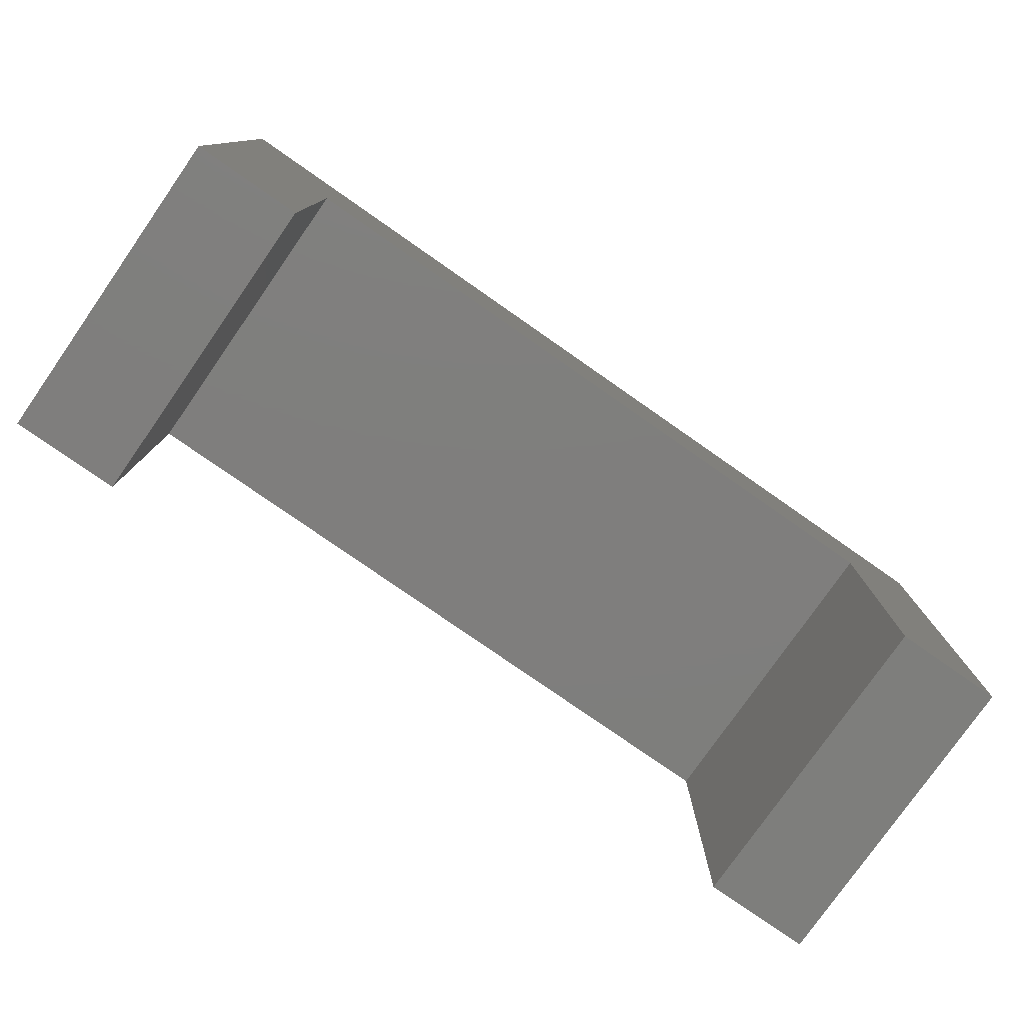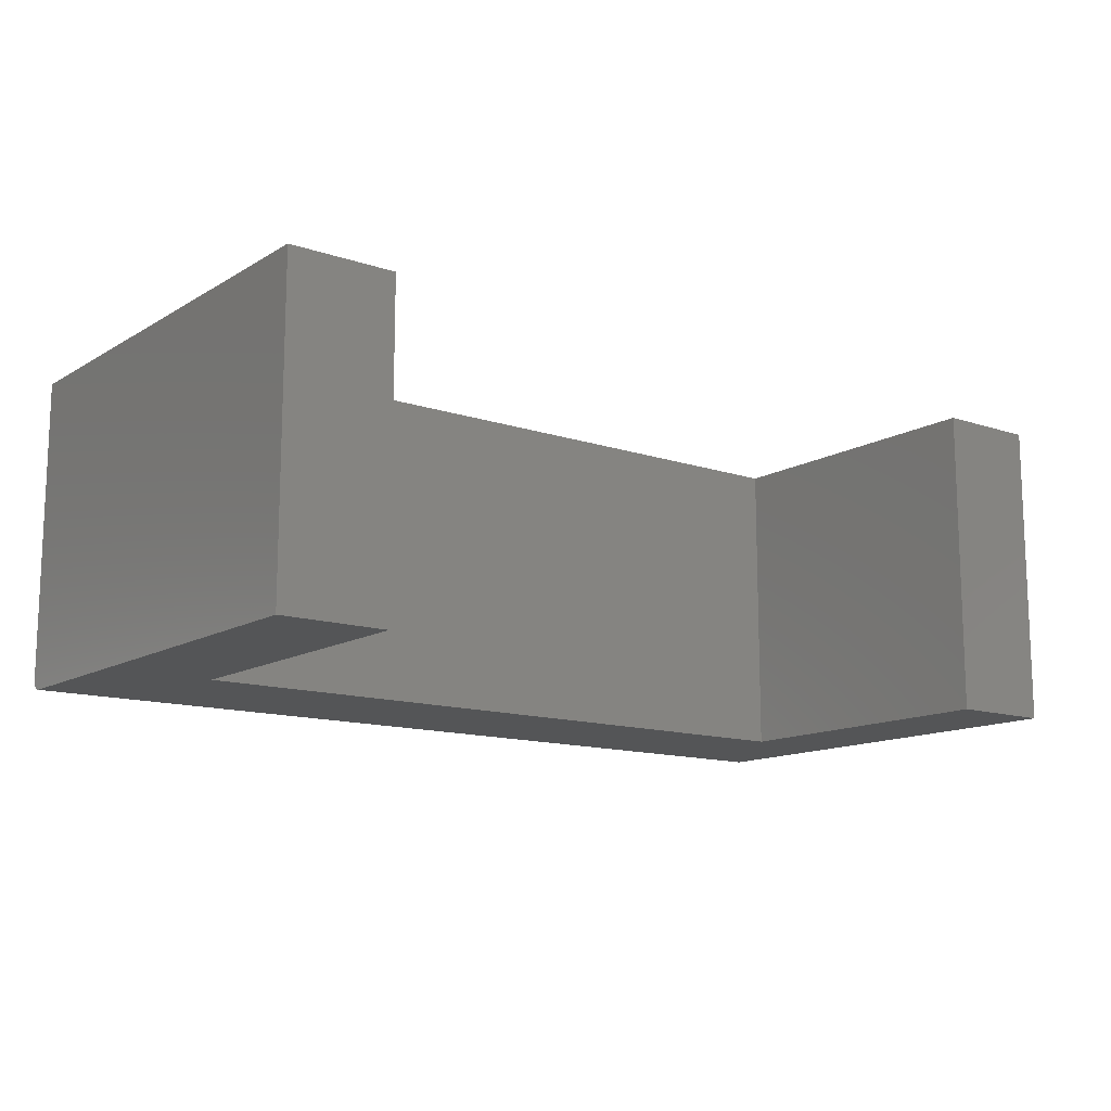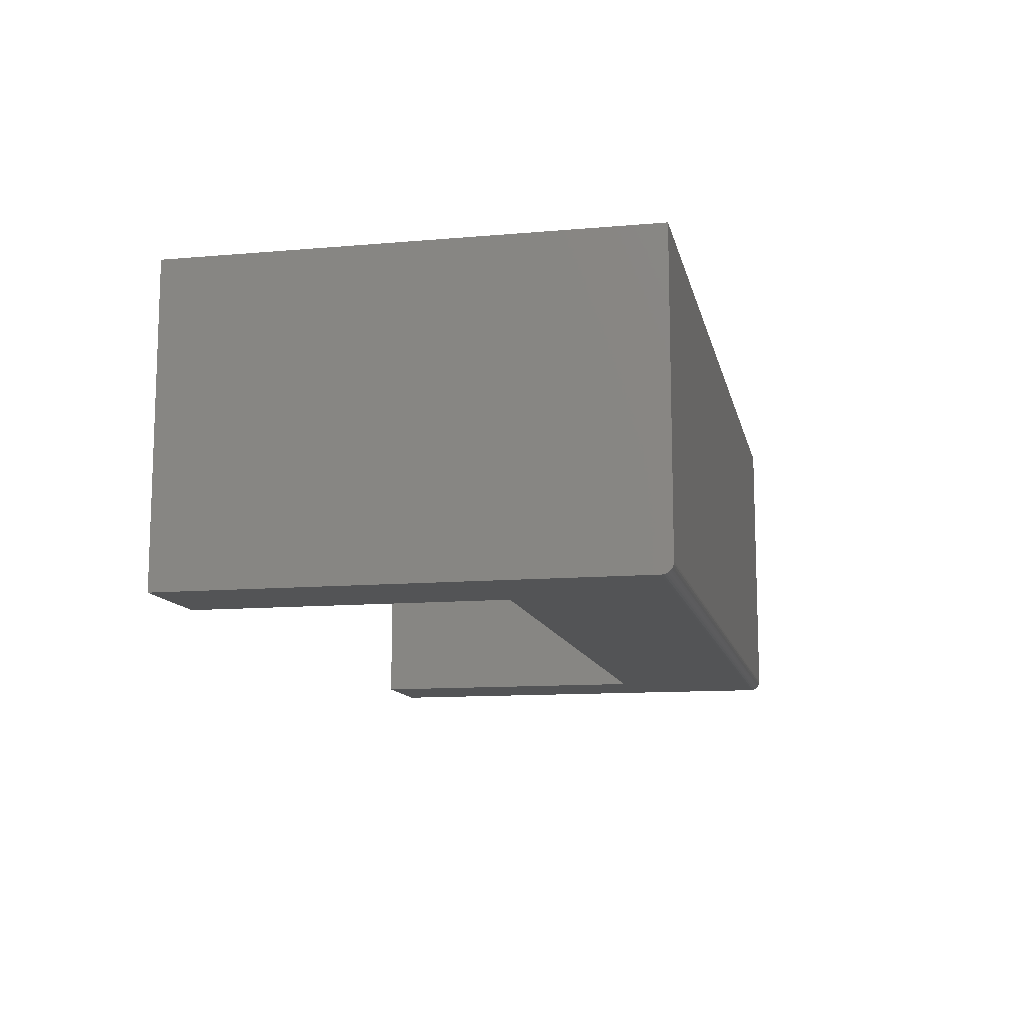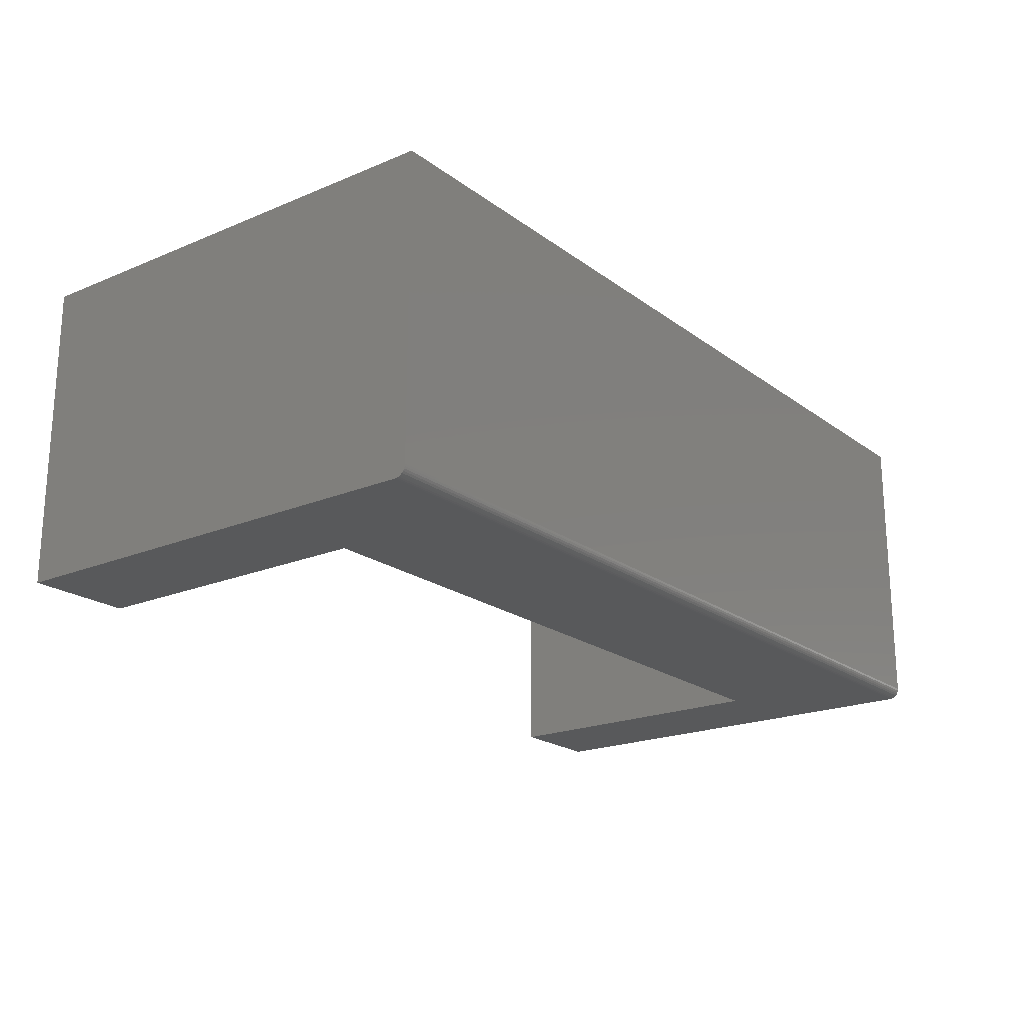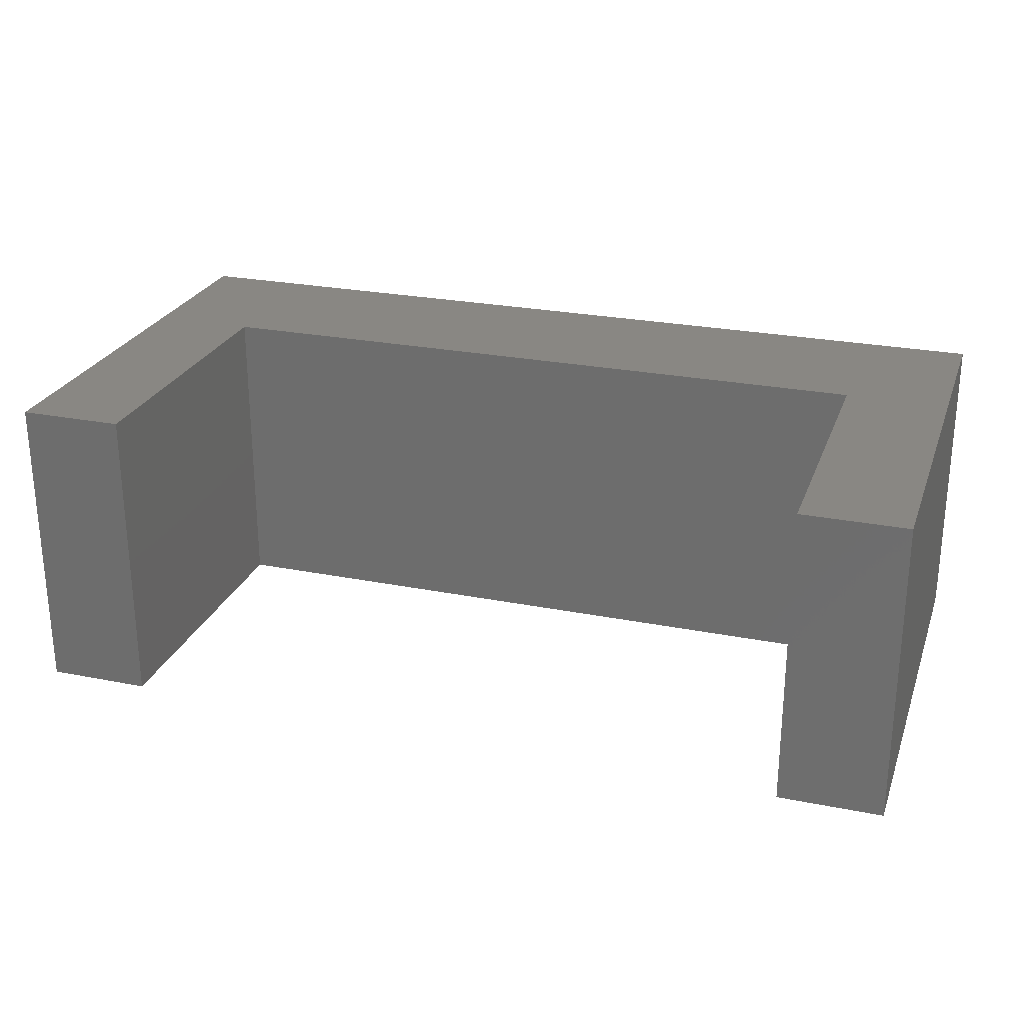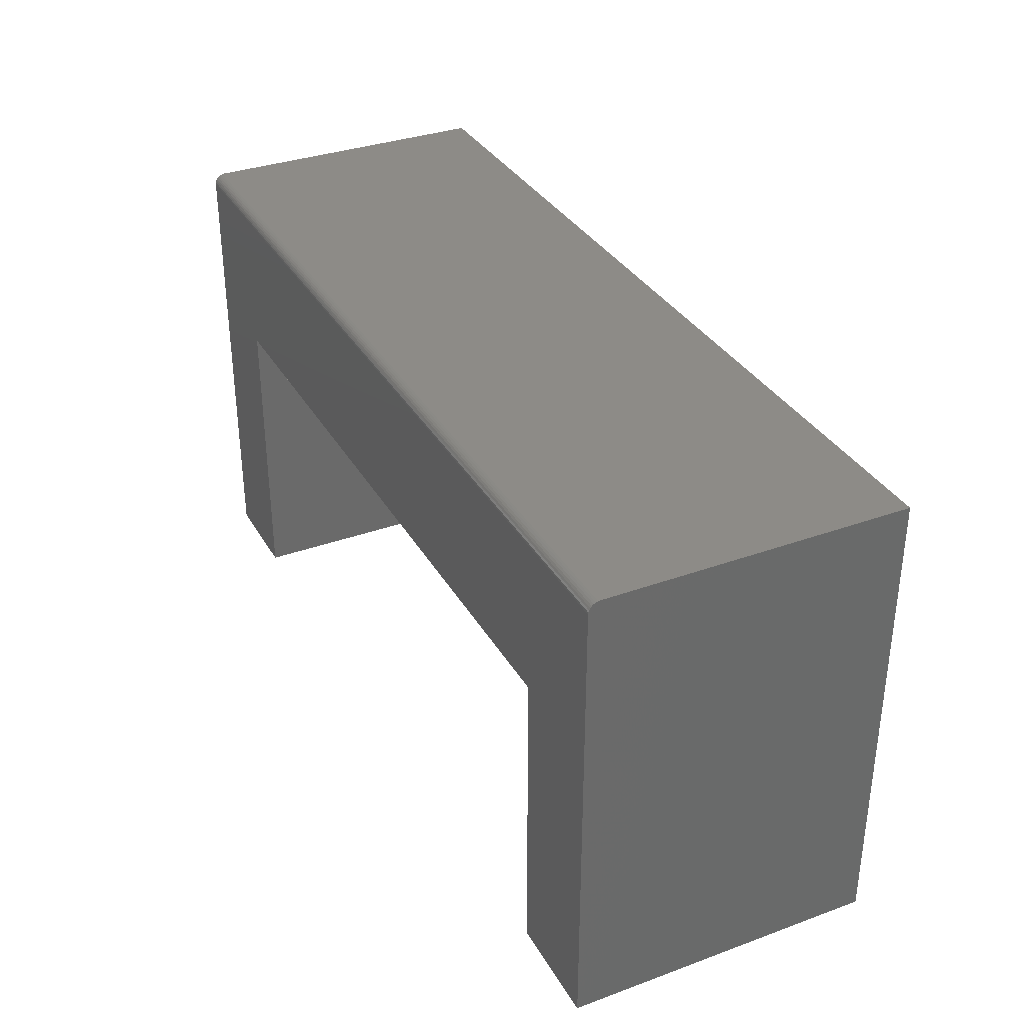
<metadata>
{"format":"stl","ext":"stl","renderer":"f3d","projection":"perspective","resolution":1024,"background":"white","views":[{"elev":-78.3,"azim":-34.9,"up":"+Z"},{"elev":-13.1,"azim":142.7,"up":"+Y"},{"elev":-11.7,"azim":-78.1,"up":"+Y"},{"elev":-20.4,"azim":-52.7,"up":"+Y"},{"elev":25.5,"azim":-162.3,"up":"+Y"},{"elev":34.1,"azim":63.9,"up":"+Z"}]}
</metadata>
<code>
# stl→obj: 32 verts, 60 faces
v -0.5547 -0.4453 -0.09375
v -0.4036 -0.4453 -0.09375
v -0.5547 -0.4453 0.5636
v -0.4036 -0.4453 0.3457
v 0.75 -0.4453 0.5636
v 0.5989 -0.4453 0.3457
v 0.75 -0.4453 -0.09375
v 0.5989 -0.4453 -0.09375
v -0.5547 -0.4297 0.5792
v -0.5547 3.736e-17 0.5792
v -0.5547 -0.4441 0.5695
v -0.5547 0 -0.09375
v -0.5547 -0.445 0.5666
v -0.5547 -0.4327 0.5789
v -0.5547 -0.4427 0.5722
v -0.5547 -0.4407 0.5746
v -0.5547 -0.4384 0.5766
v -0.5547 -0.4357 0.578
v 0.75 -0.4297 0.5792
v 0.75 1.822e-16 0.5792
v 0.75 -0.4327 0.5789
v 0.75 -0.4357 0.578
v 0.75 -0.4384 0.5766
v 0.75 -0.4407 0.5746
v 0.75 -0.4427 0.5722
v 0.75 -0.4441 0.5695
v 0.75 -0.445 0.5666
v 0.75 1.448e-16 -0.09375
v -0.4036 1.677e-17 -0.09375
v -0.4036 4.117e-17 0.3457
v 0.5989 1.525e-16 0.3457
v 0.5989 1.281e-16 -0.09375
f 1 2 3
f 3 2 4
f 3 4 5
f 5 4 6
f 5 6 7
f 7 6 8
f 9 10 11
f 12 1 3
f 12 3 13
f 12 13 11
f 12 11 10
f 14 9 11
f 14 11 15
f 14 15 16
f 14 16 17
f 14 17 18
f 19 20 9
f 9 20 10
f 19 21 22
f 20 19 22
f 20 22 23
f 20 23 24
f 20 24 25
f 20 25 26
f 20 26 27
f 20 27 5
f 20 5 7
f 20 7 28
f 19 9 21
f 21 9 14
f 21 14 22
f 22 14 18
f 22 18 23
f 23 18 17
f 23 17 24
f 24 17 16
f 24 16 25
f 25 16 15
f 25 15 26
f 26 15 11
f 26 11 27
f 27 11 13
f 27 13 5
f 5 13 3
f 10 29 12
f 29 10 30
f 30 10 20
f 30 20 31
f 31 20 28
f 31 28 32
f 8 32 7
f 7 32 28
f 31 32 6
f 6 32 8
f 4 30 6
f 6 30 31
f 29 30 2
f 2 30 4
f 1 12 2
f 2 12 29

</code>
